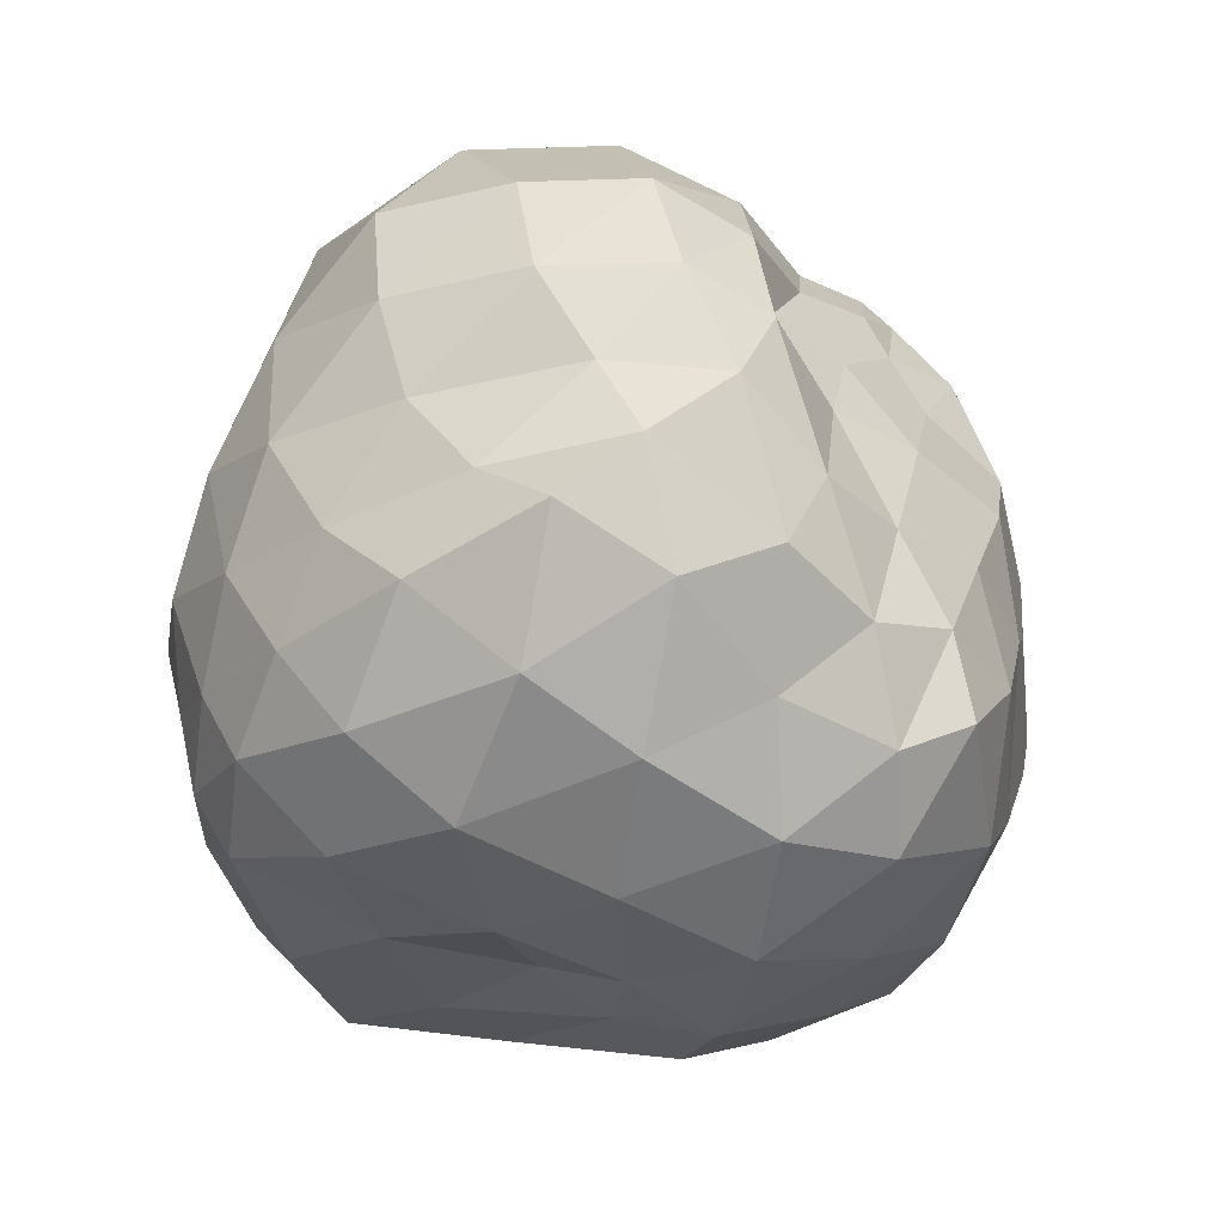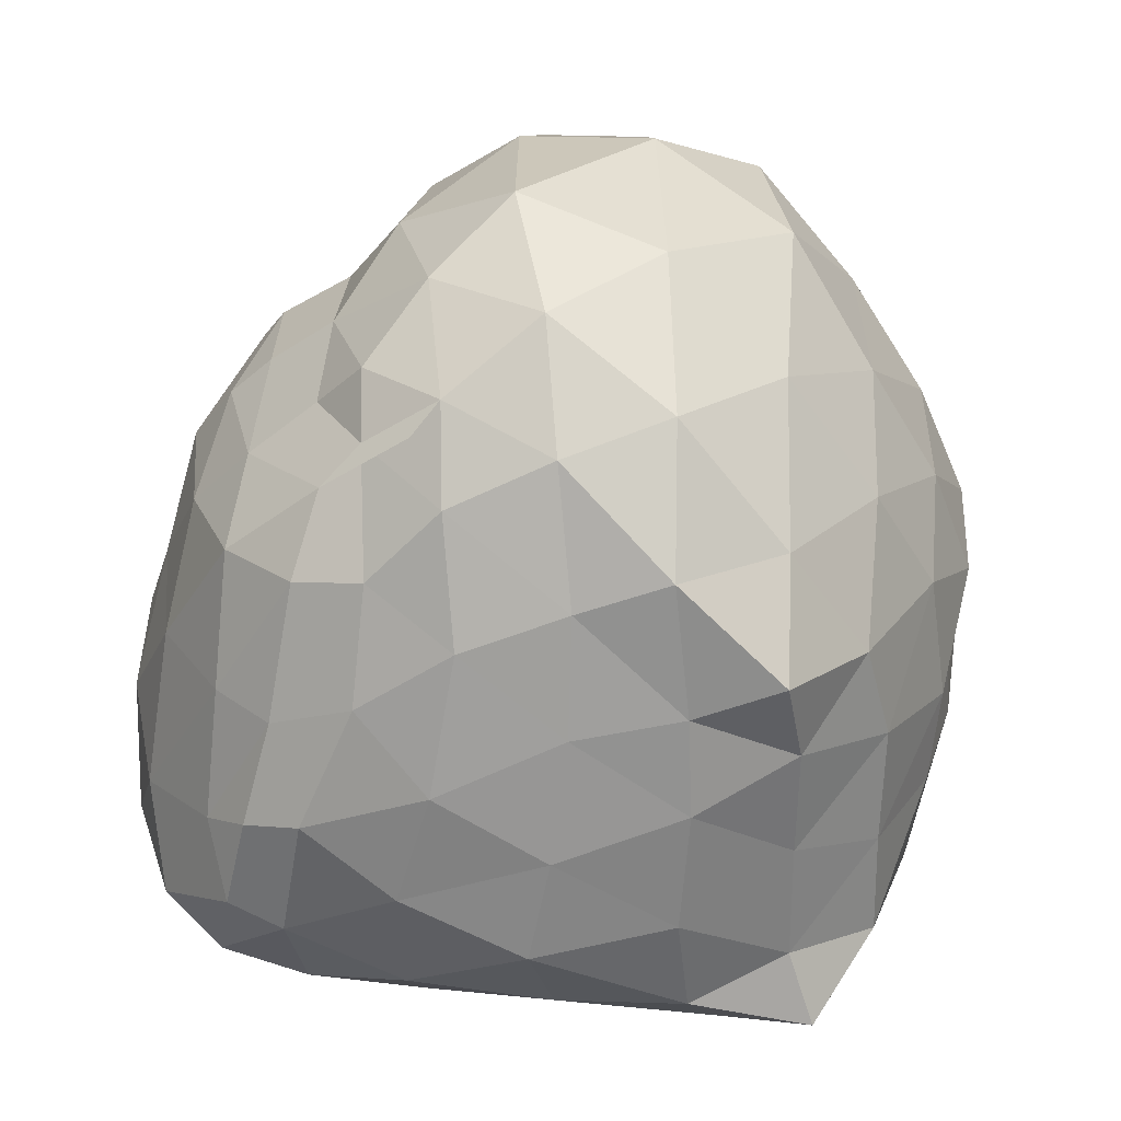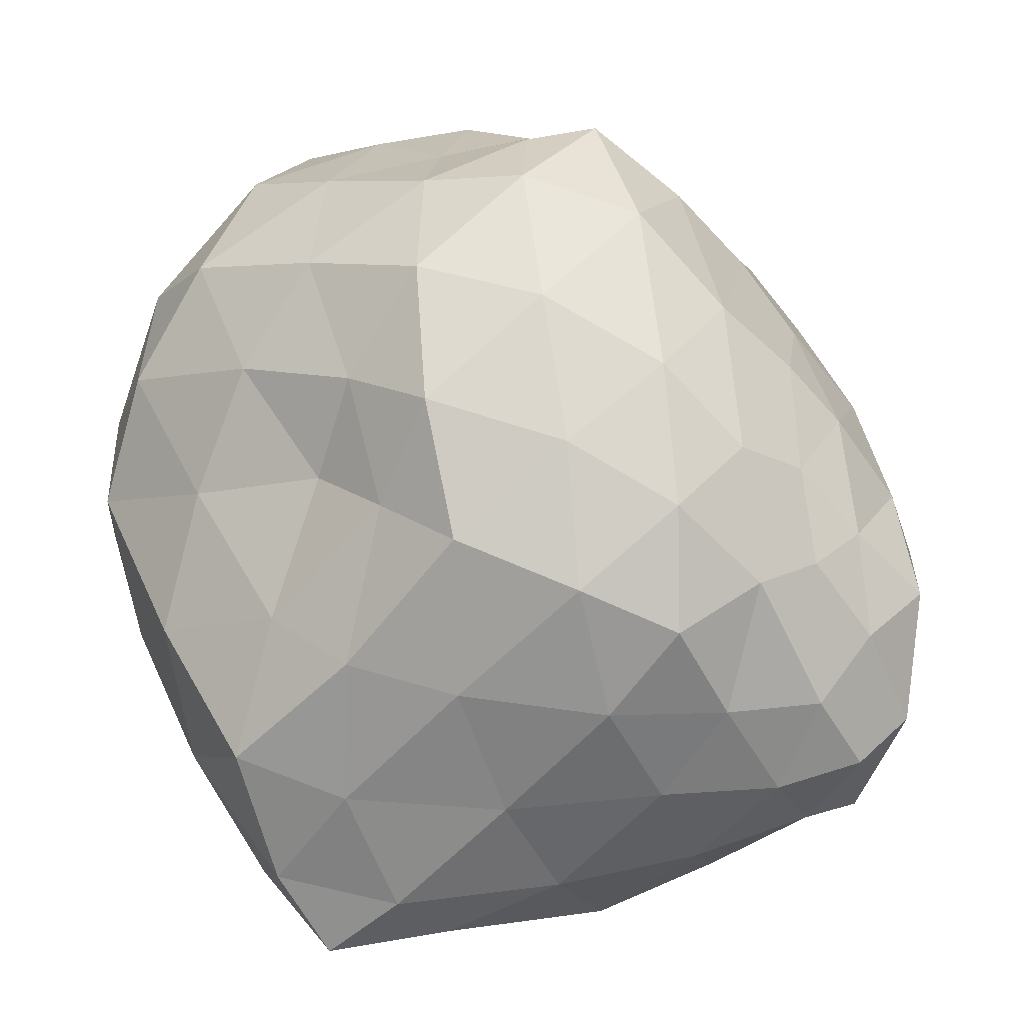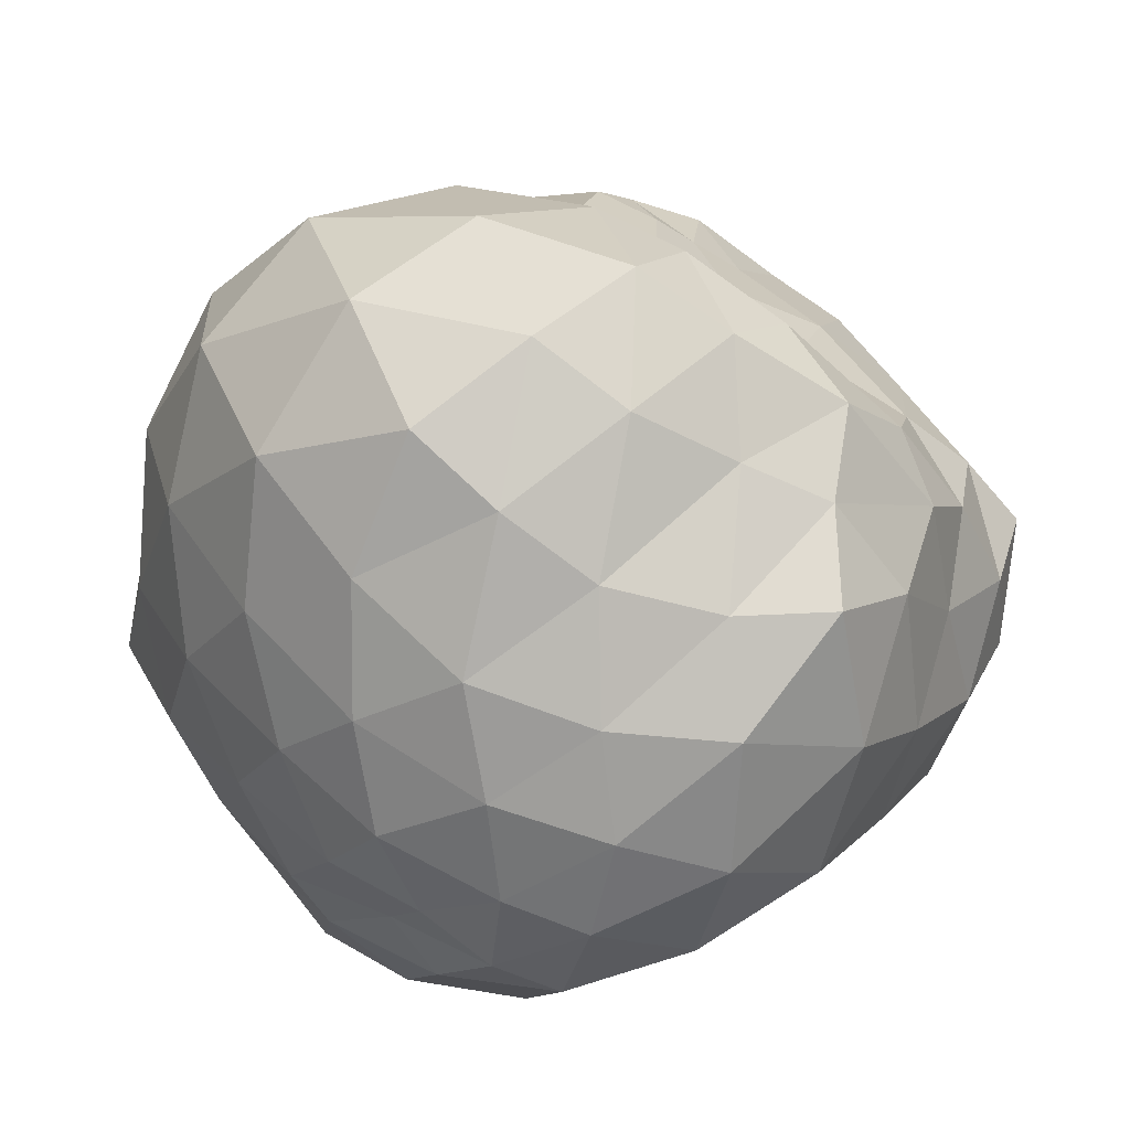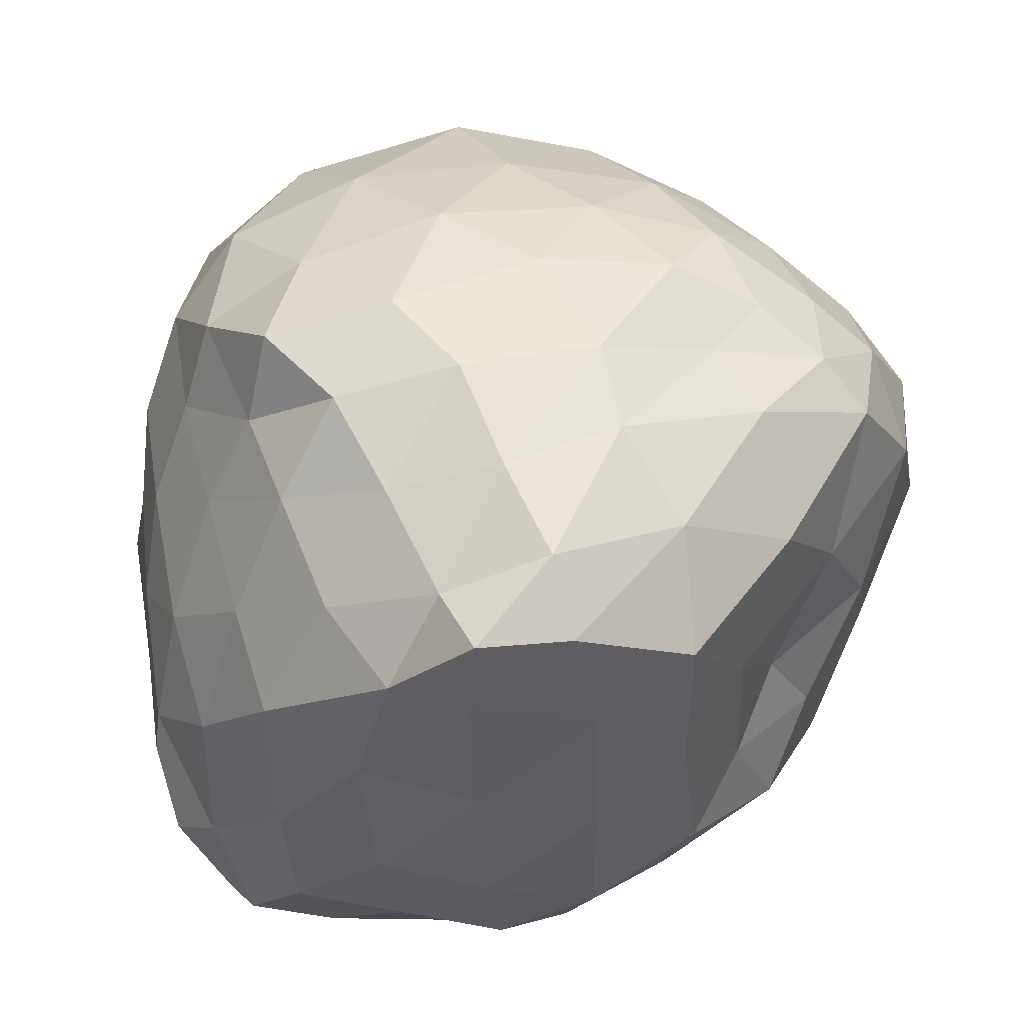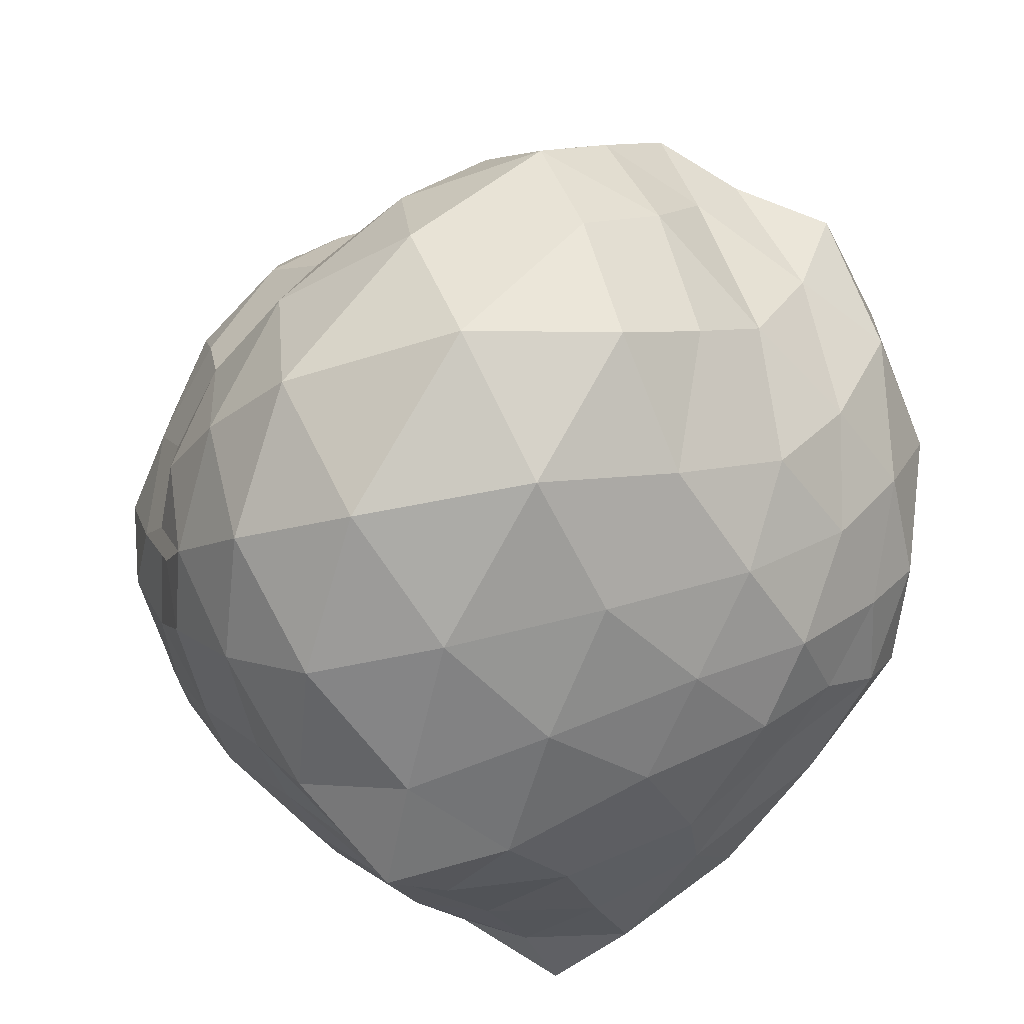
<metadata>
{"format":"obj","ext":"obj","renderer":"f3d","projection":"perspective","resolution":1024,"background":"white","views":[{"elev":27.3,"azim":69.7,"up":"+Z"},{"elev":-0.5,"azim":-93.0,"up":"+Z"},{"elev":-54.8,"azim":100.9,"up":"+Z"},{"elev":52.1,"azim":21.3,"up":"+Z"},{"elev":-42.3,"azim":-34.6,"up":"+Z"},{"elev":42.1,"azim":-50.5,"up":"+Z"}]}
</metadata>
<code>
o Icosphere
v 0.04758 -0.9094 0.04628
v 0.7145 -0.3814 0.7157
v -0.139 -0.4328 0.9358
v -0.8891 -0.397 -0.1661
v -0.421 -0.5069 -0.8704
v 0.5011 -0.344 -0.3796
v 0.2061 0.2405 0.7695
v -0.6749 0.4126 0.458
v -0.598 0.5373 -0.4471
v 0.2547 0.3867 -0.7938
v 0.9081 0.3511 0.2313
v -0.1289 -0.7858 0.4563
v 0.423 -0.8034 0.3511
v 0.2707 -0.5034 0.7341
v 0.7774 -0.5873 0.1378
v 0.3491 -0.8971 -0.1056
v -0.4282 -0.7564 0.03827
v -0.7071 -0.4193 0.4404
v -0.2413 -0.7763 -0.3762
v -0.6046 -0.4446 -0.4949
v 0.05564 -0.6104 -0.7365
v 0.8543 -0.01433 0.33
v 0.8772 -0.05162 -0.201
v 0.1446 0.01764 1.045
v 0.5889 0.01412 0.8362
v -0.9 0.04179 0.2669
v -0.6031 0.1109 0.8136
v -0.5653 0.08316 -0.7122
v -0.7782 0.01537 -0.2681
v 0.4936 -0.04087 -0.6766
v -0.1133 -0.04932 -0.8389
v 0.6487 0.3044 0.5078
v -0.1393 0.4452 0.6932
v -0.7613 0.4071 0.03602
v -0.2056 0.5312 -0.7883
v 0.6648 0.4369 -0.4047
v 0.5382 0.6283 0.1632
v -0.04624 -0.8898 0.2424
v 0.6086 -0.622 0.5497
v 0.06324 -0.4891 0.8453
v 0.8093 -0.4733 0.4396
v 0.4465 -0.638 -0.2822
v -0.1645 -0.8822 0.0699
v -0.8237 -0.4083 0.094
v -0.04702 -0.8596 -0.1084
v -0.4719 -0.4516 -0.7154
v 0.2918 -0.4849 -0.5753
v 0.7953 -0.183 0.5668
v 0.9426 0.1926 0.001543
v 0.01745 -0.2027 1.022
v 0.4135 0.1551 0.8513
v -0.9222 -0.1787 0.03326
v -0.6629 0.2826 0.635
v -0.4605 -0.2457 -0.8186
v -0.7073 0.2806 -0.3834
v 0.5073 -0.1997 -0.5301
v 0.1003 0.2125 -0.8354
v 0.4156 0.2749 0.6521
v -0.4574 0.4733 0.5674
v -0.713 0.4297 -0.2102
v 0.02707 0.4537 -0.7937
v 0.8454 0.4282 -0.07723
v 0.2249 0.3827 0.6524
v -0.5681 0.5033 0.3965
v 0.2574 0.5652 -0.6682
v -0.1875 -0.6273 0.6889
v 0.2212 -0.9006 0.1741
v 0.5152 -0.4541 0.6945
v 0.6746 -0.4866 -0.1623
v 0.2078 -0.9265 -0.04328
v -0.6904 -0.5801 -0.09858
v -0.4578 -0.4635 0.7542
v -0.3304 -0.6481 -0.6812
v -0.7384 -0.4404 -0.2989
v -0.2319 -0.5826 -0.8142
v 0.9185 0.1942 0.2131
v 0.6997 -0.235 -0.3167
v 0.1818 0.2063 0.9185
v 0.6289 -0.1796 0.7697
v -0.8117 0.2604 0.3865
v -0.3689 -0.1875 0.9578
v -0.5775 0.3449 -0.5933
v -0.8149 -0.2144 -0.2262
v 0.3798 0.2005 -0.7641
v -0.3153 -0.3294 -0.8651
v 0.7821 0.3579 0.3591
v 0.06911 0.3543 0.7461
v -0.7224 0.413 0.3076
v -0.4119 0.5748 -0.667
v 0.4693 0.4254 -0.6454
v 0.7324 0.5113 0.1771
v 0.6378 0.5751 -0.1778
v 0.4721 0.5718 -0.475
v -0.03966 0.6499 -0.7287
v -0.2211 0.7131 -0.7279
v 0.4025 0.641 0.3686
v 0.408 0.4568 0.5356
v 0.5876 0.5029 0.3657
v 0.8115 0.2079 -0.2949
v 0.7148 -0.06007 -0.4708
v 0.6104 0.2198 -0.556
v -0.1451 0.2843 -0.8264
v -0.3636 0.0213 -0.8228
v -0.3761 0.3246 -0.7787
v -0.8078 0.2337 -0.1007
v -0.8615 0.01251 -0.0249
v -0.8459 0.2584 0.1729
v -0.3702 0.3403 0.7798
v -0.2128 0.0871 0.985
v -0.03648 0.2703 0.9033
v 0.6714 0.1502 0.6502
v 0.7816 0.0286 0.5897
v 0.8147 0.1851 0.4217
v 0.1797 -0.09485 -0.7944
v 0.2515 -0.3222 -0.7248
v -0.04046 -0.3862 -0.8123
v -0.6742 0.04403 -0.5149
v -0.599 -0.2142 -0.6473
v -0.7297 -0.2268 -0.4186
v -0.8249 0.061 0.5523
v -0.8839 -0.1855 0.3509
v -0.7198 -0.1829 0.6817
v 0.3544 -0.002166 0.9587
v 0.234 -0.2444 0.9406
v 0.4435 -0.2022 0.8337
v 0.9297 -0.03114 0.07963
v 0.8734 -0.2741 0.2659
v 0.8377 -0.3075 -0.03455
v 0.2111 -0.7602 -0.4494
v 0.06094 -0.8792 -0.2479
v -0.07321 -0.7579 -0.5518
v -0.4417 -0.6394 -0.4859
v -0.3076 -0.799 -0.1936
v -0.557 -0.6413 -0.2636
v -0.5969 -0.614 0.2087
v -0.3016 -0.7851 0.265
v -0.4303 -0.6317 0.4749
v 0.5882 -0.7716 0.008119
v 0.6386 -0.7417 0.2855
v 0.4046 -0.8846 0.1319
v 0.07596 -0.7141 0.5953
v 0.167 -0.8298 0.3893
v 0.3471 -0.6881 0.5407
v -0.5416 0.6498 -0.4444
v -0.02962 0.8761 0.004441
v -0.1455 0.5871 0.6149
v -0.6997 0.5494 0.03881
v 0.04865 0.7035 0.4895
v 0.3877 0.7184 0.07536
v -0.3524 0.762 0.2098
v -0.2278 0.8632 -0.3769
v 0.1709 0.7867 -0.4323
v -0.3476 0.6042 0.4987
v -0.6116 0.5957 -0.2391
v 0.09081 0.5409 0.5912
v 0.1623 0.8286 0.07275
v -0.4882 0.6434 0.2982
v -0.4323 0.7284 -0.438
v 0.2082 0.6862 -0.565
v -0.7994 0.3192 0.3145
v 0.01314 0.5203 0.6497
v -0.7011 0.4951 0.2218
v -0.4449 0.6877 -0.6084
v 0.004035 0.7793 0.2627
v -0.132 0.8342 0.1109
v -0.09499 0.9033 -0.178
v 0.09939 0.8782 -0.2156
v 0.3163 0.7838 -0.2032
v 0.466 0.6967 -0.1864
v 0.3416 0.6851 -0.399
v -0.00961 0.9012 -0.4436
v 0.01953 0.7767 -0.5992
v -0.2189 0.8294 -0.6092
v -0.3268 0.8215 -0.06526
v -0.5175 0.7062 -0.1756
v -0.5679 0.685 0.1036
v -0.1466 0.7729 0.3582
v -0.282 0.6909 0.4354
v -0.08348 0.6291 0.5742
v 0.223 0.7336 0.348
v 0.1841 0.5811 0.503
f 1 67 38
f 2 39 41
f 1 38 43
f 1 43 45
f 1 45 70
f 2 41 48
f 3 40 50
f 4 44 52
f 5 46 54
f 6 47 56
f 2 48 79
f 3 50 81
f 4 52 83
f 5 54 85
f 6 56 77
f 7 58 63
f 8 59 64
f 10 61 65
f 11 62 91
f 36 90 93
f 35 89 95
f 32 86 98
f 23 99 49
f 23 100 99
f 30 84 101
f 31 102 57
f 31 103 102
f 28 82 104
f 29 105 55
f 29 106 105
f 26 80 107
f 27 108 53
f 27 109 108
f 24 78 110
f 25 111 51
f 25 112 111
f 22 76 113
f 30 114 84
f 30 115 114
f 21 75 116
f 28 117 82
f 28 118 117
f 20 74 119
f 26 120 80
f 26 121 120
f 18 72 122
f 24 123 78
f 24 124 123
f 14 68 125
f 22 126 76
f 22 127 126
f 15 69 128
f 16 129 42
f 16 130 129
f 19 73 131
f 19 132 73
f 19 133 132
f 17 71 134
f 17 135 71
f 17 136 135
f 12 66 137
f 15 138 69
f 15 139 138
f 13 67 140
f 12 141 66
f 12 142 141
f 13 39 143
f 143 68 14
f 143 39 68
f 39 2 68
f 141 143 14
f 141 142 143
f 142 13 143
f 66 40 3
f 66 141 40
f 141 14 40
f 140 70 16
f 140 67 70
f 67 1 70
f 138 140 16
f 138 139 140
f 139 13 140
f 69 42 6
f 69 138 42
f 138 16 42
f 137 72 18
f 137 66 72
f 66 3 72
f 135 137 18
f 135 136 137
f 136 12 137
f 71 44 4
f 71 135 44
f 135 18 44
f 134 74 20
f 134 71 74
f 71 4 74
f 132 134 20
f 132 133 134
f 133 17 134
f 73 46 5
f 73 132 46
f 132 20 46
f 131 75 21
f 131 73 75
f 73 5 75
f 129 131 21
f 129 130 131
f 130 19 131
f 42 47 6
f 42 129 47
f 129 21 47
f 128 77 23
f 128 69 77
f 69 6 77
f 126 128 23
f 126 127 128
f 127 15 128
f 76 49 11
f 76 126 49
f 126 23 49
f 125 79 25
f 125 68 79
f 68 2 79
f 123 125 25
f 123 124 125
f 124 14 125
f 78 51 7
f 78 123 51
f 123 25 51
f 122 81 27
f 122 72 81
f 72 3 81
f 120 122 27
f 120 121 122
f 121 18 122
f 80 53 8
f 80 120 53
f 120 27 53
f 119 83 29
f 119 74 83
f 74 4 83
f 117 119 29
f 117 118 119
f 118 20 119
f 82 55 9
f 82 117 55
f 117 29 55
f 116 85 31
f 116 75 85
f 75 5 85
f 114 116 31
f 114 115 116
f 115 21 116
f 84 57 10
f 84 114 57
f 114 31 57
f 113 86 32
f 113 76 86
f 76 11 86
f 111 113 32
f 111 112 113
f 112 22 113
f 51 58 7
f 51 111 58
f 111 32 58
f 110 87 33
f 110 78 87
f 78 7 87
f 108 110 33
f 108 109 110
f 109 24 110
f 53 59 8
f 53 108 59
f 108 33 59
f 107 88 34
f 107 80 88
f 80 8 88
f 105 107 34
f 105 106 107
f 106 26 107
f 55 60 9
f 55 105 60
f 105 34 60
f 104 89 35
f 104 82 89
f 82 9 89
f 102 104 35
f 102 103 104
f 103 28 104
f 57 61 10
f 57 102 61
f 102 35 61
f 101 90 36
f 101 84 90
f 84 10 90
f 99 101 36
f 99 100 101
f 100 30 101
f 49 62 11
f 49 99 62
f 99 36 62
f 98 91 37
f 98 86 91
f 86 11 91
f 96 98 37
f 96 97 98
f 97 32 98
f 87 7 63
f 88 8 64
f 59 33 146 153
f 34 88 162 147
f 94 35 95
f 94 95 173 172
f 9 60 154 144
f 33 87 161 146
f 96 37 149 180
f 93 90 65
f 90 10 65
f 93 65 159 170
f 95 89 163 173
f 92 36 93
f 37 92 169 149
f 89 9 144 163
f 88 64 157 162
f 91 92 37
f 91 62 92
f 62 36 92
f 63 97 181 155
f 65 61 94
f 61 35 94
f 80 88 162 160
f 97 96 180 181
f 92 93 170 169
f 60 34 147 154
f 87 63 155 161
f 65 94 172 159
f 64 59 153 157
f 63 58 97
f 58 32 97
f 77 100 23
f 77 56 100
f 56 30 100
f 85 103 31
f 85 54 103
f 54 28 103
f 83 106 29
f 83 52 106
f 52 26 106
f 81 109 27
f 81 50 109
f 50 24 109
f 79 112 25
f 79 48 112
f 48 22 112
f 56 115 30
f 56 47 115
f 47 21 115
f 54 118 28
f 54 46 118
f 46 20 118
f 52 121 26
f 52 44 121
f 44 18 121
f 50 124 24
f 50 40 124
f 40 14 124
f 48 127 22
f 48 41 127
f 41 15 127
f 70 130 16
f 70 45 130
f 45 19 130
f 45 133 19
f 45 43 133
f 43 17 133
f 43 136 17
f 43 38 136
f 38 12 136
f 41 139 15
f 41 39 139
f 39 13 139
f 38 142 12
f 38 67 142
f 67 13 142
f 144 154 158
f 149 168 156
f 149 169 168
f 152 171 167
f 152 172 171
f 151 174 166
f 151 175 174
f 147 162 176
f 150 177 165
f 150 178 177
f 146 161 179
f 148 180 164
f 148 181 180
f 164 156 145
f 164 180 156
f 180 149 156
f 179 155 148
f 179 161 155
f 177 179 148
f 177 178 179
f 178 146 179
f 165 164 145
f 165 177 164
f 177 148 164
f 176 157 150
f 176 162 157
f 174 176 150
f 174 175 176
f 175 147 176
f 166 165 145
f 166 174 165
f 174 150 165
f 173 158 151
f 173 163 158
f 163 144 158
f 171 173 151
f 171 172 173
f 167 166 145
f 167 171 166
f 171 151 166
f 170 159 152
f 168 170 152
f 168 169 170
f 156 167 145
f 156 168 167
f 168 152 167
f 159 172 152
f 158 175 151
f 158 154 175
f 154 147 175
f 157 178 150
f 157 153 178
f 153 146 178
f 155 181 148

</code>
